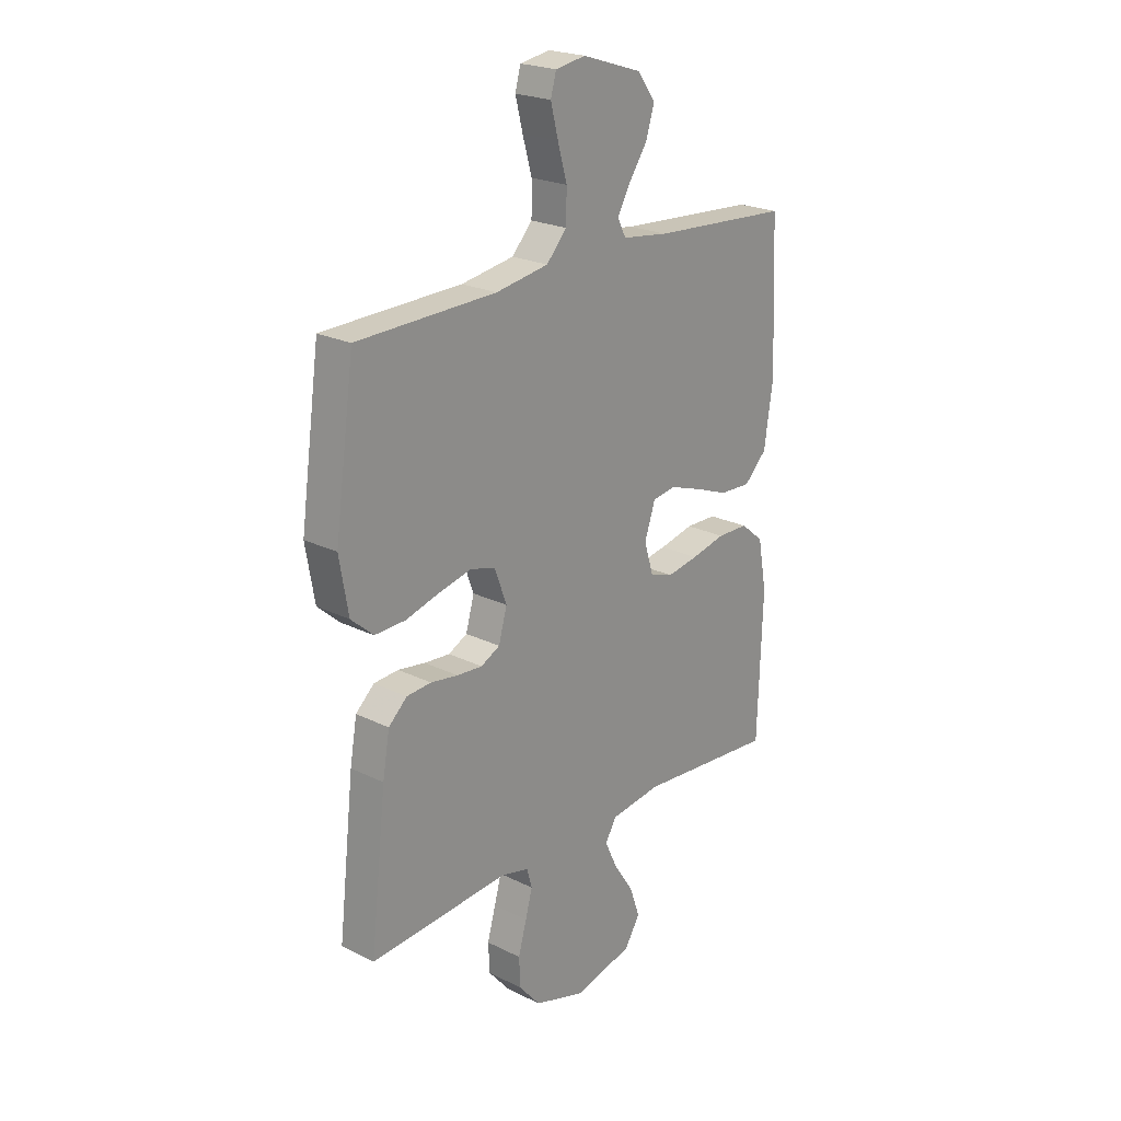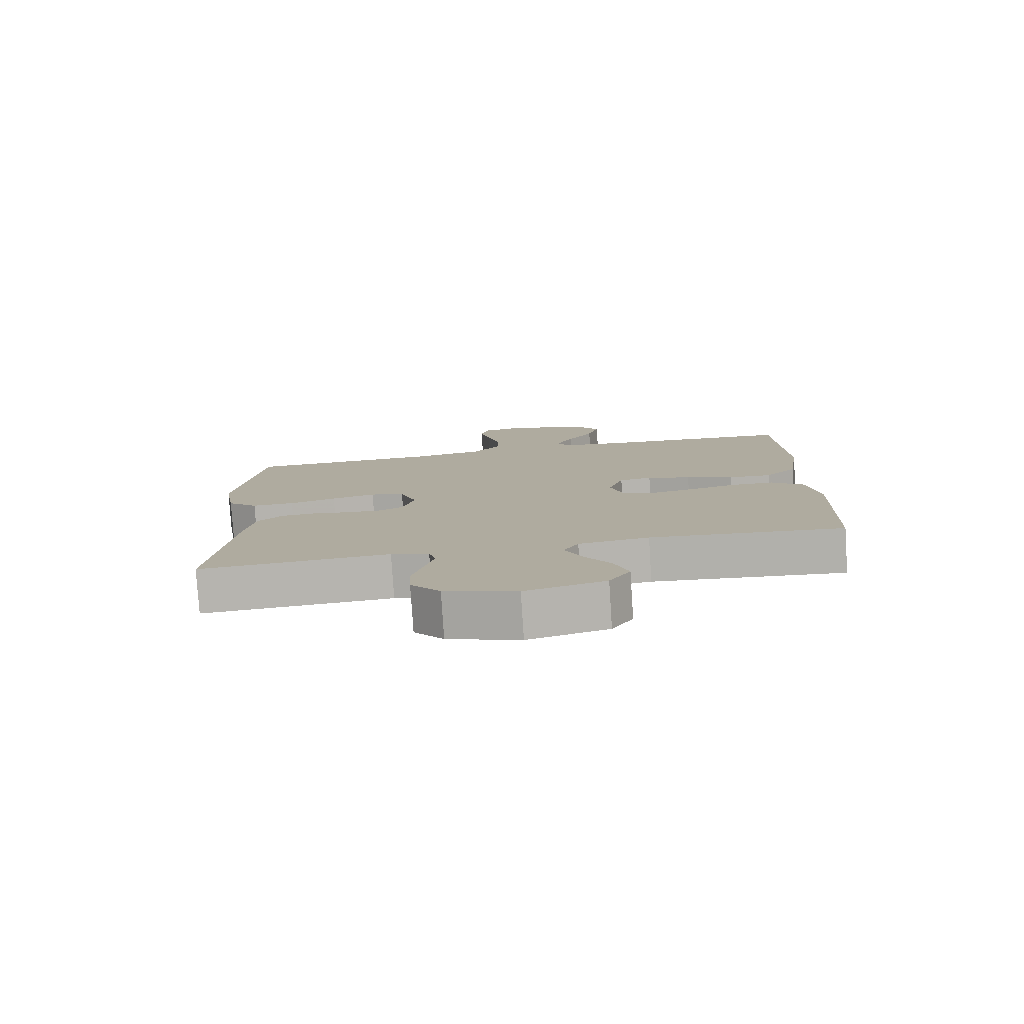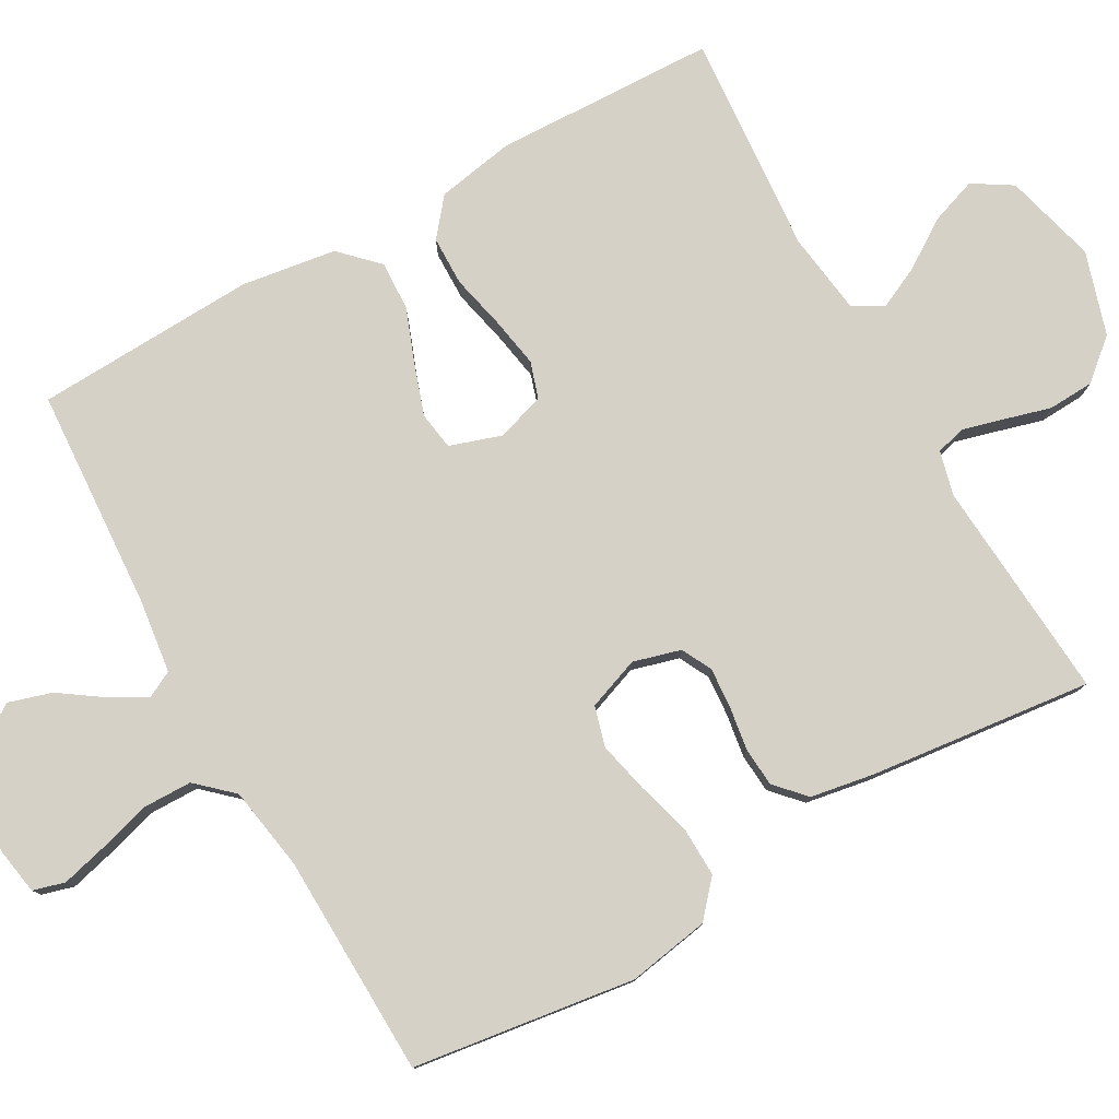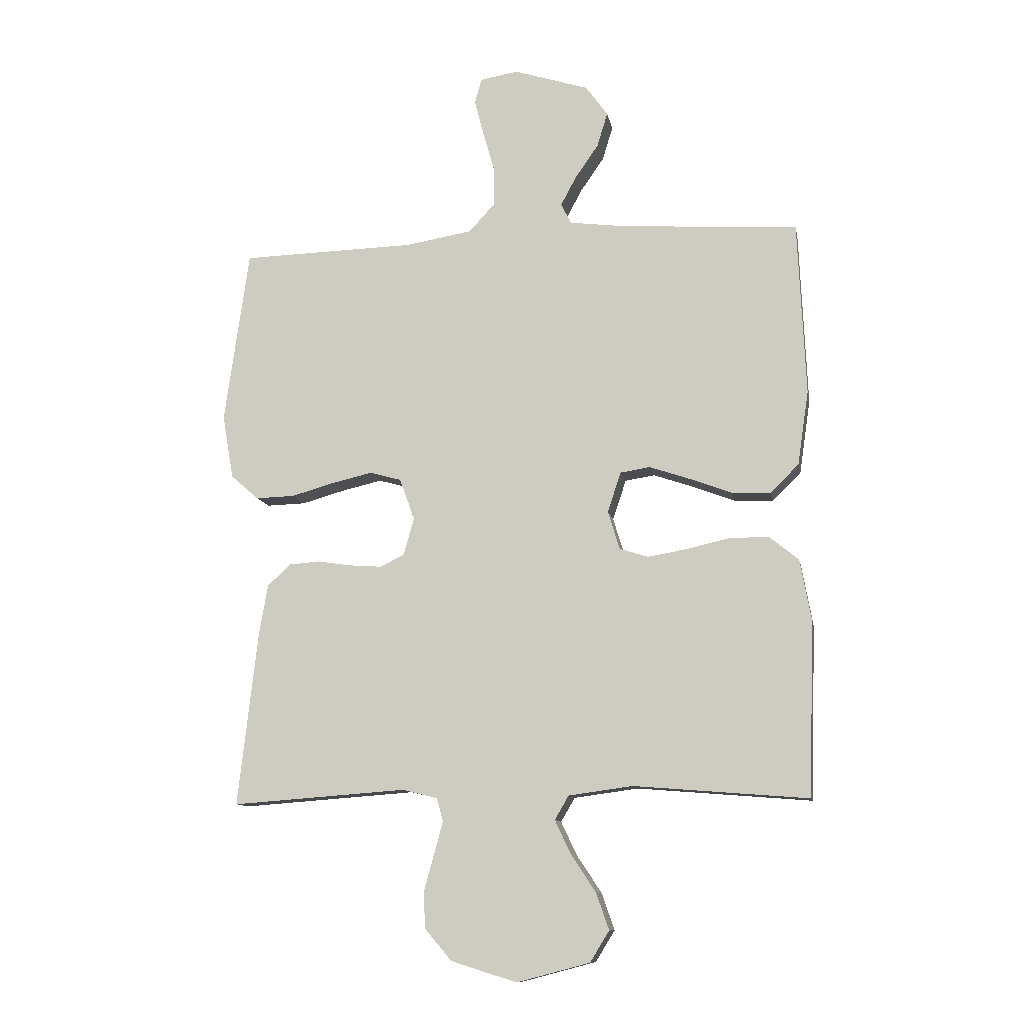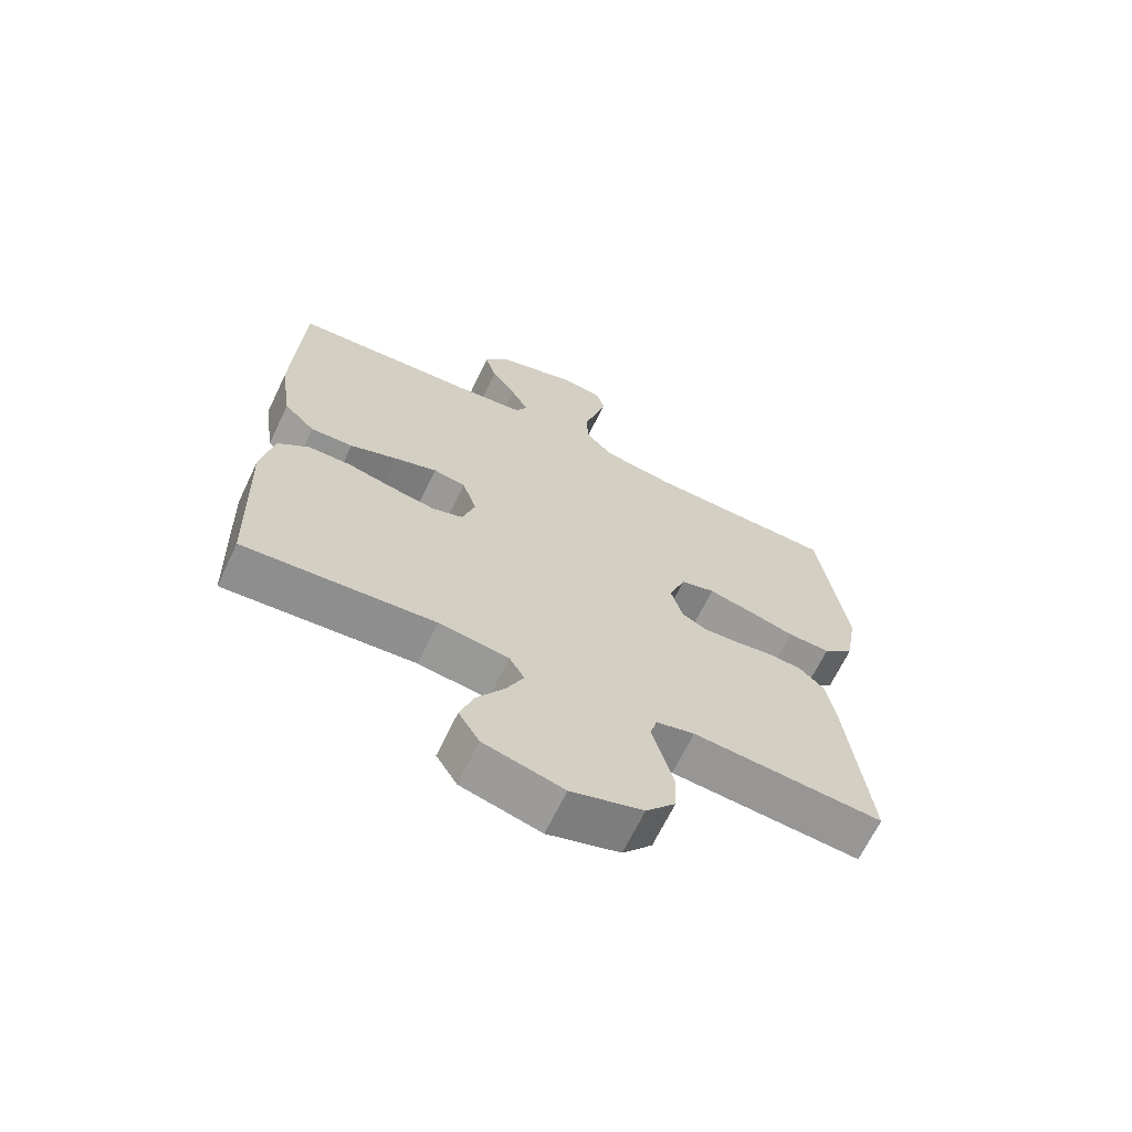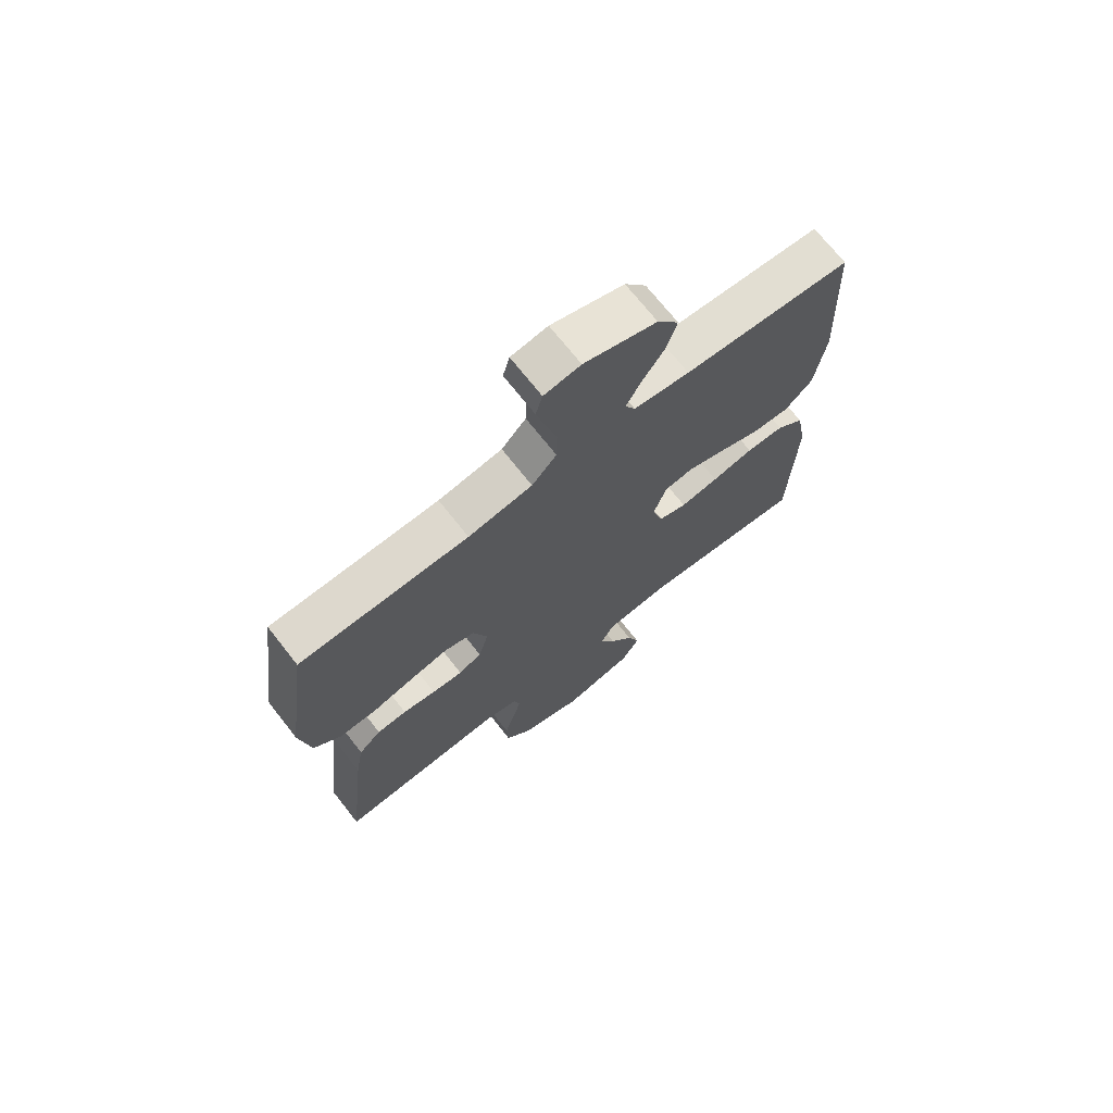
<metadata>
{"format":"obj","ext":"obj","renderer":"f3d","projection":"perspective","resolution":1024,"background":"white","views":[{"elev":22.4,"azim":130.7,"up":"+Z"},{"elev":-79.7,"azim":-176.3,"up":"+Z"},{"elev":79.0,"azim":60.6,"up":"+Y"},{"elev":-11.0,"azim":-169.7,"up":"+Z"},{"elev":-66.7,"azim":-25.6,"up":"+Z"},{"elev":70.9,"azim":141.8,"up":"+Z"}]}
</metadata>
<code>
v -0.5 0.07 0.5
v -0.2 0.07 0.519
v -0.1 0.07 0.532
v -0.082 0.07 0.567
v -0.109 0.07 0.617
v -0.149 0.07 0.675
v -0.167 0.07 0.734
v -0.129 0.07 0.787
v 0 0.07 0.828
v 0.065 0.07 0.817
v 0.077 0.07 0.774
v 0.061 0.07 0.711
v 0.041 0.07 0.641
v 0.042 0.07 0.575
v 0.086 0.07 0.527
v 0.2 0.07 0.508
v 0.5 0.07 0.5
v 0.542 0.07 0.2
v 0.523 0.07 0.089
v 0.475 0.07 0.047
v 0.408 0.07 0.049
v 0.334 0.07 0.07
v 0.265 0.07 0.086
v 0.211 0.07 0.071
v 0.185 0.07 0
v 0.203 0.07 -0.064
v 0.244 0.07 -0.085
v 0.299 0.07 -0.081
v 0.358 0.07 -0.072
v 0.411 0.07 -0.076
v 0.451 0.07 -0.113
v 0.466 0.07 -0.2
v 0.5 0.07 -0.5
v 0.2 0.07 -0.478
v 0.14 0.07 -0.493
v 0.129 0.07 -0.533
v 0.144 0.07 -0.588
v 0.162 0.07 -0.652
v 0.159 0.07 -0.714
v 0.113 0.07 -0.768
v 0 0.07 -0.803
v -0.125 0.07 -0.77
v -0.158 0.07 -0.717
v -0.136 0.07 -0.654
v -0.093 0.07 -0.589
v -0.066 0.07 -0.532
v -0.09 0.07 -0.491
v -0.2 0.07 -0.476
v -0.5 0.07 -0.5
v -0.51 0.07 -0.2
v -0.491 0.07 -0.095
v -0.441 0.07 -0.054
v -0.374 0.07 -0.053
v -0.3 0.07 -0.07
v -0.232 0.07 -0.082
v -0.182 0.07 -0.066
v -0.162 0.07 0
v -0.185 0.07 0.069
v -0.236 0.07 0.077
v -0.304 0.07 0.054
v -0.378 0.07 0.026
v -0.445 0.07 0.023
v -0.494 0.07 0.072
v -0.513 0.07 0.2
v -0.5 0 0.5
v -0.2 0 0.519
v -0.1 0 0.532
v -0.082 0 0.567
v -0.109 0 0.617
v -0.149 0 0.675
v -0.167 0 0.734
v -0.129 0 0.787
v 0 0 0.828
v 0.065 0 0.817
v 0.077 0 0.774
v 0.061 0 0.711
v 0.041 0 0.641
v 0.042 0 0.575
v 0.086 0 0.527
v 0.2 0 0.508
v 0.5 0 0.5
v 0.542 0 0.2
v 0.523 0 0.089
v 0.475 0 0.047
v 0.408 0 0.049
v 0.334 0 0.07
v 0.265 0 0.086
v 0.211 0 0.071
v 0.185 0 0
v 0.203 0 -0.064
v 0.244 0 -0.085
v 0.299 0 -0.081
v 0.358 0 -0.072
v 0.411 0 -0.076
v 0.451 0 -0.113
v 0.466 0 -0.2
v 0.5 0 -0.5
v 0.2 0 -0.478
v 0.14 0 -0.493
v 0.129 0 -0.533
v 0.144 0 -0.588
v 0.162 0 -0.652
v 0.159 0 -0.714
v 0.113 0 -0.768
v 0 0 -0.803
v -0.125 0 -0.77
v -0.158 0 -0.717
v -0.136 0 -0.654
v -0.093 0 -0.589
v -0.066 0 -0.532
v -0.09 0 -0.491
v -0.2 0 -0.476
v -0.5 0 -0.5
v -0.51 0 -0.2
v -0.491 0 -0.095
v -0.441 0 -0.054
v -0.374 0 -0.053
v -0.3 0 -0.07
v -0.232 0 -0.082
v -0.182 0 -0.066
v -0.162 0 0
v -0.185 0 0.069
v -0.236 0 0.077
v -0.304 0 0.054
v -0.378 0 0.026
v -0.445 0 0.023
v -0.494 0 0.072
v -0.513 0 0.2
f 63 64 1 2
f 60 61 62 63
f 59 60 63 2
f 58 59 2 3
f 57 58 3 4
f 51 52 53 54
f 51 54 55
f 48 49 50 51
f 47 48 51 55
f 46 47 55 56
f 42 43 44 45
f 42 45 46
f 41 42 46
f 40 41 46
f 37 38 39 40
f 36 37 40 46
f 35 36 46 56
f 31 32 33 34
f 28 29 30 31
f 27 28 31 34
f 26 27 34 35
f 19 20 21 22
f 19 22 23
f 16 17 18 19
f 15 16 19 23
f 14 15 23 24
f 10 11 12 13
f 8 9 10 13
f 8 13 14
f 5 6 7 8
f 4 5 8 14
f 57 4 14 24
f 25 26 35 56
f 24 25 56 57
f 66 65 128 127
f 127 126 125 124
f 66 127 124 123
f 67 66 123 122
f 68 67 122 121
f 118 117 116 115
f 119 118 115
f 115 114 113 112
f 119 115 112 111
f 120 119 111 110
f 109 108 107 106
f 110 109 106
f 110 106 105
f 110 105 104
f 104 103 102 101
f 110 104 101 100
f 120 110 100 99
f 98 97 96 95
f 95 94 93 92
f 98 95 92 91
f 99 98 91 90
f 86 85 84 83
f 87 86 83
f 83 82 81 80
f 87 83 80 79
f 88 87 79 78
f 77 76 75 74
f 77 74 73 72
f 78 77 72
f 72 71 70 69
f 78 72 69 68
f 88 78 68 121
f 120 99 90 89
f 121 120 89 88
f 1 65 66 2
f 2 66 67 3
f 3 67 68 4
f 4 68 69 5
f 5 69 70 6
f 6 70 71 7
f 7 71 72 8
f 8 72 73 9
f 9 73 74 10
f 10 74 75 11
f 11 75 76 12
f 12 76 77 13
f 13 77 78 14
f 14 78 79 15
f 15 79 80 16
f 16 80 81 17
f 17 81 82 18
f 18 82 83 19
f 19 83 84 20
f 20 84 85 21
f 21 85 86 22
f 22 86 87 23
f 23 87 88 24
f 24 88 89 25
f 25 89 90 26
f 26 90 91 27
f 27 91 92 28
f 28 92 93 29
f 29 93 94 30
f 30 94 95 31
f 31 95 96 32
f 32 96 97 33
f 33 97 98 34
f 34 98 99 35
f 35 99 100 36
f 36 100 101 37
f 37 101 102 38
f 38 102 103 39
f 39 103 104 40
f 40 104 105 41
f 41 105 106 42
f 42 106 107 43
f 43 107 108 44
f 44 108 109 45
f 45 109 110 46
f 46 110 111 47
f 47 111 112 48
f 48 112 113 49
f 49 113 114 50
f 50 114 115 51
f 51 115 116 52
f 52 116 117 53
f 53 117 118 54
f 54 118 119 55
f 55 119 120 56
f 56 120 121 57
f 57 121 122 58
f 58 122 123 59
f 59 123 124 60
f 60 124 125 61
f 61 125 126 62
f 62 126 127 63
f 63 127 128 64
f 64 128 65 1

</code>
